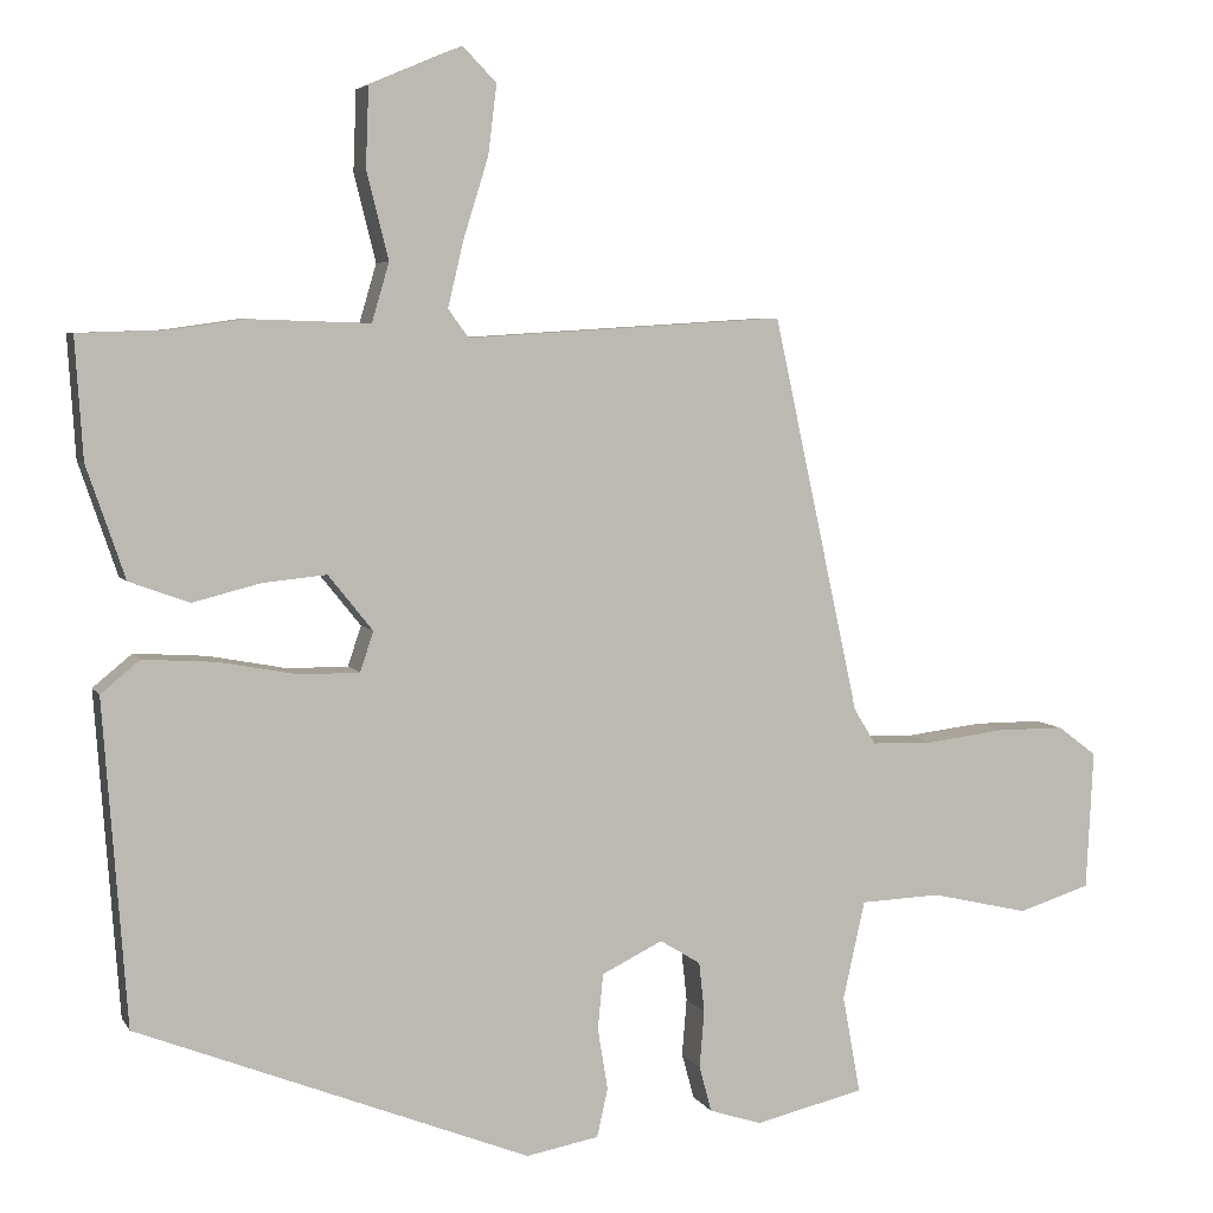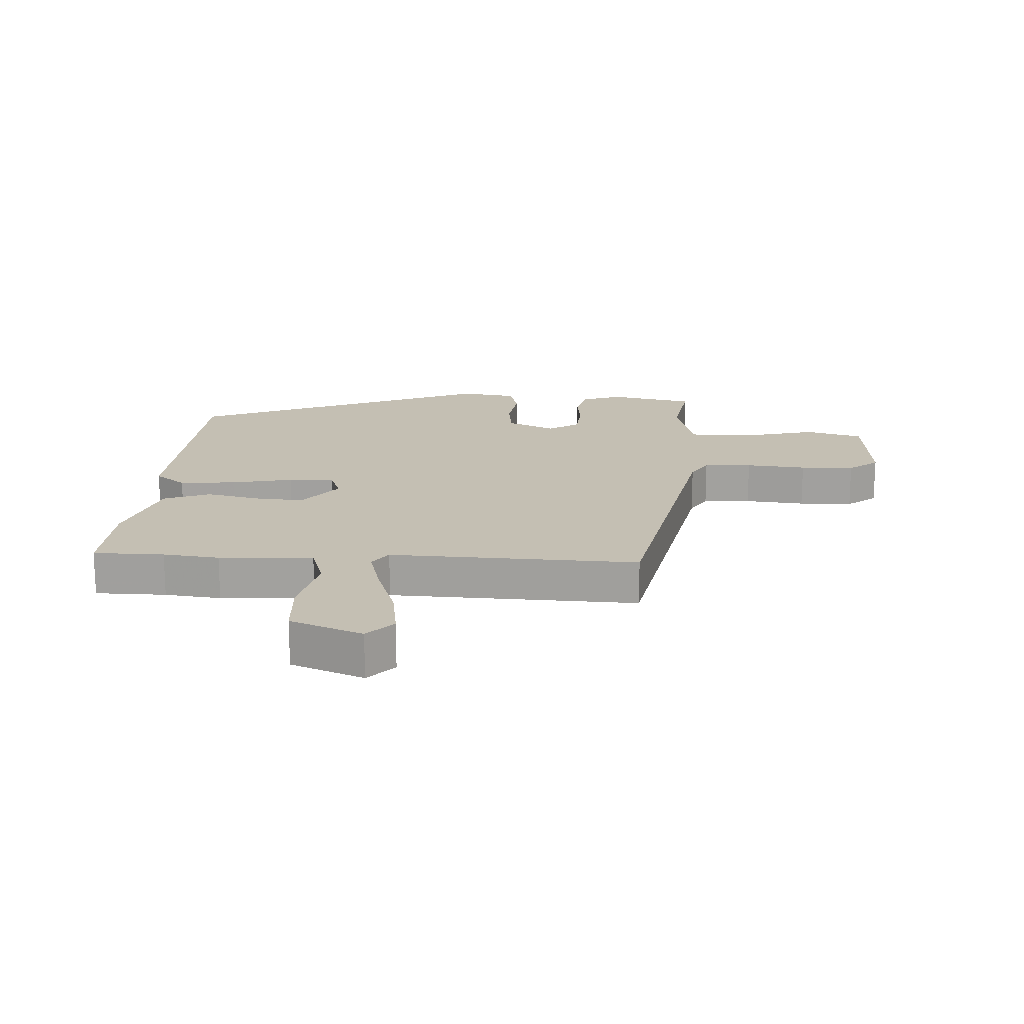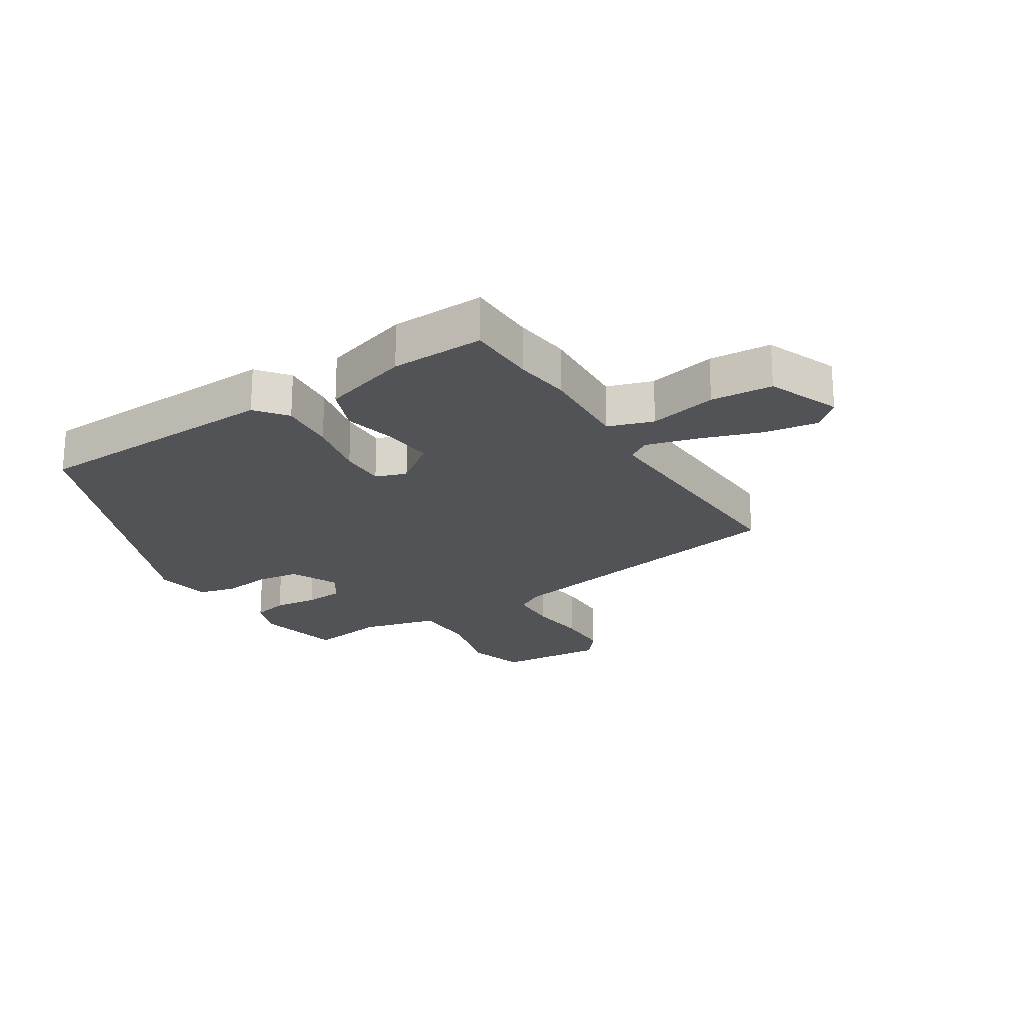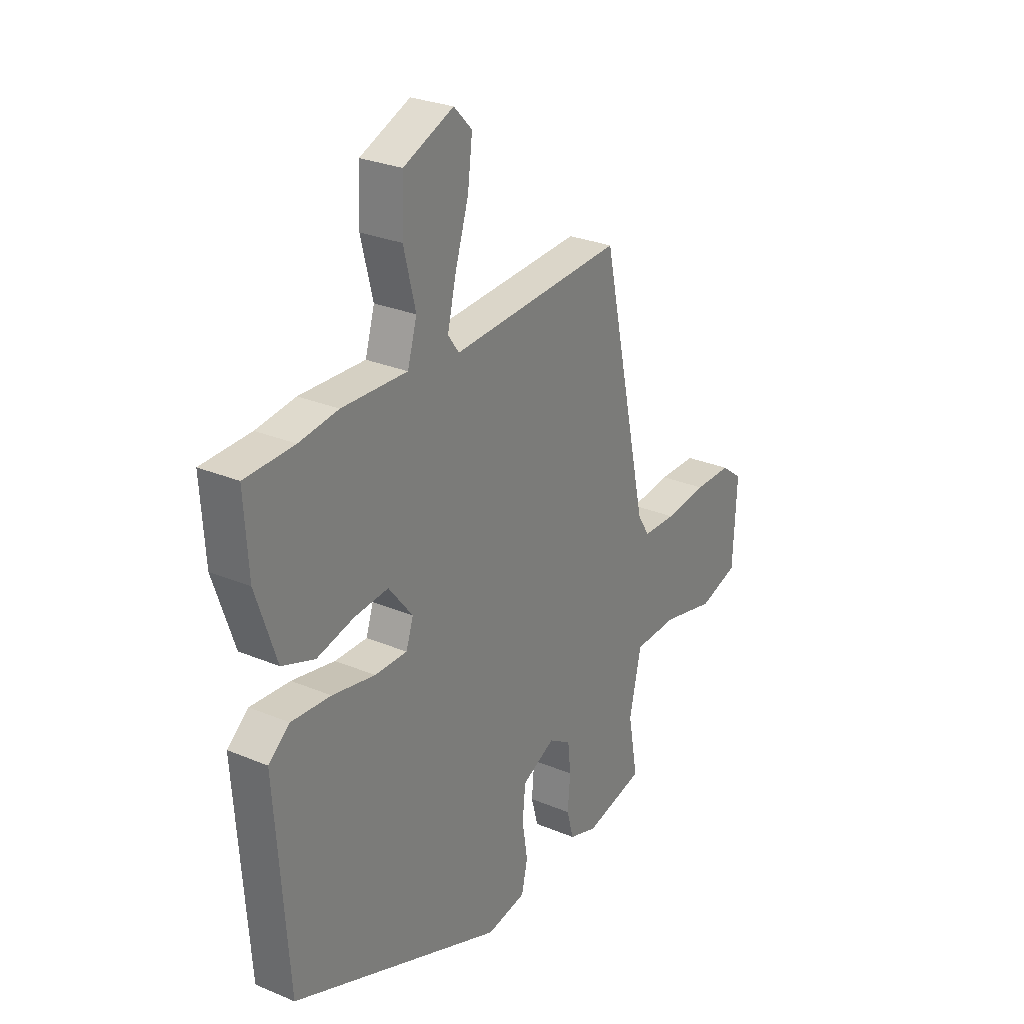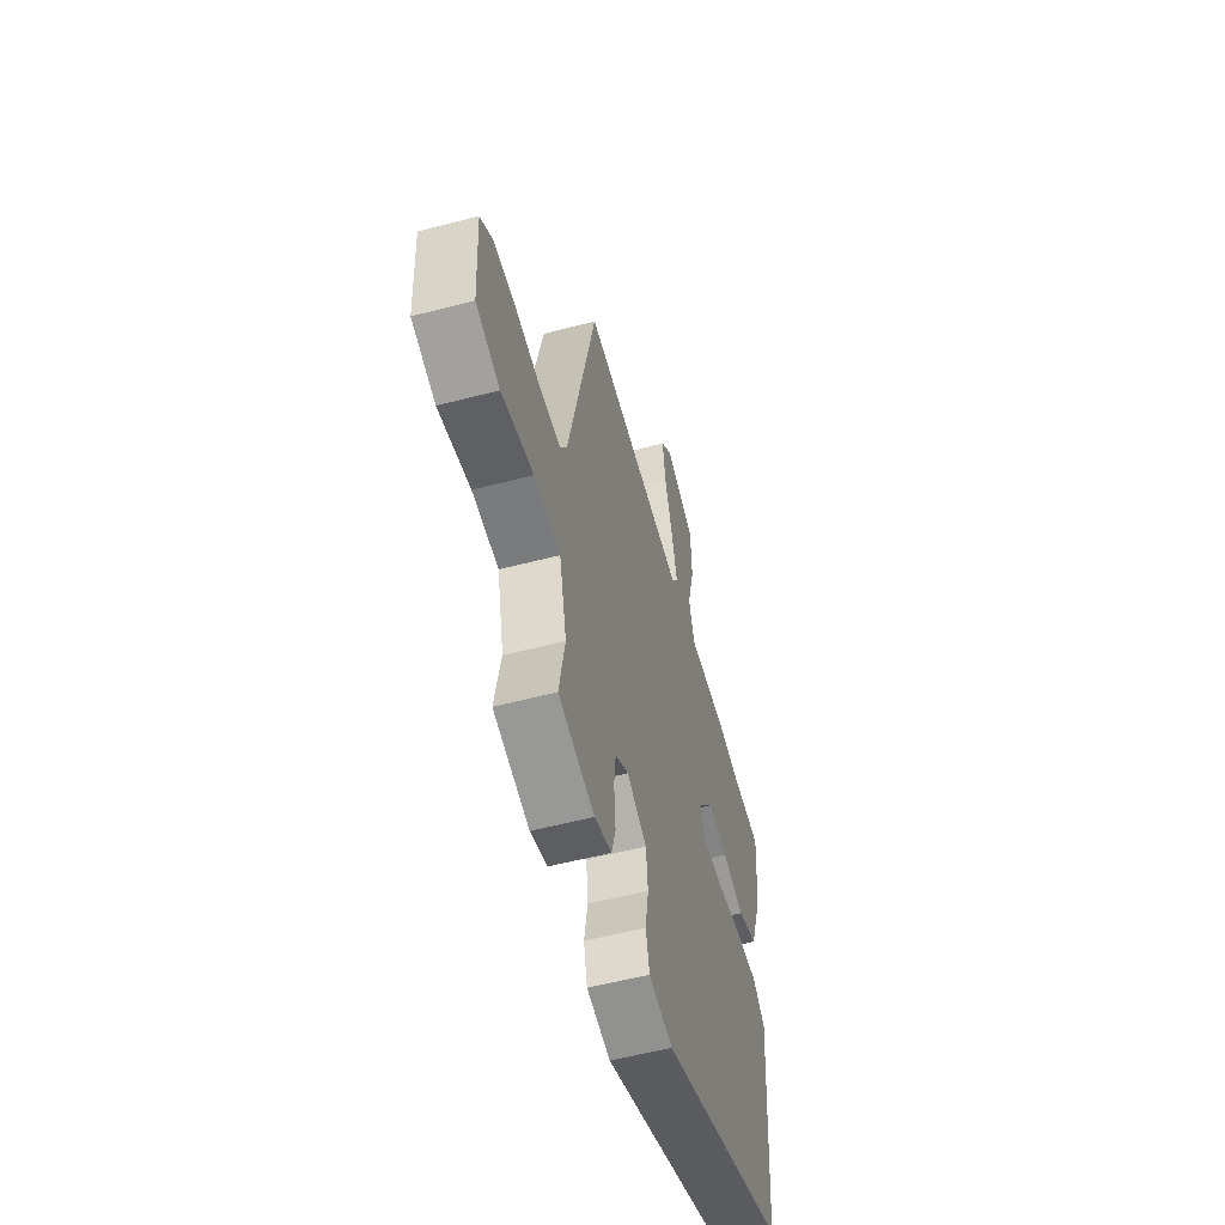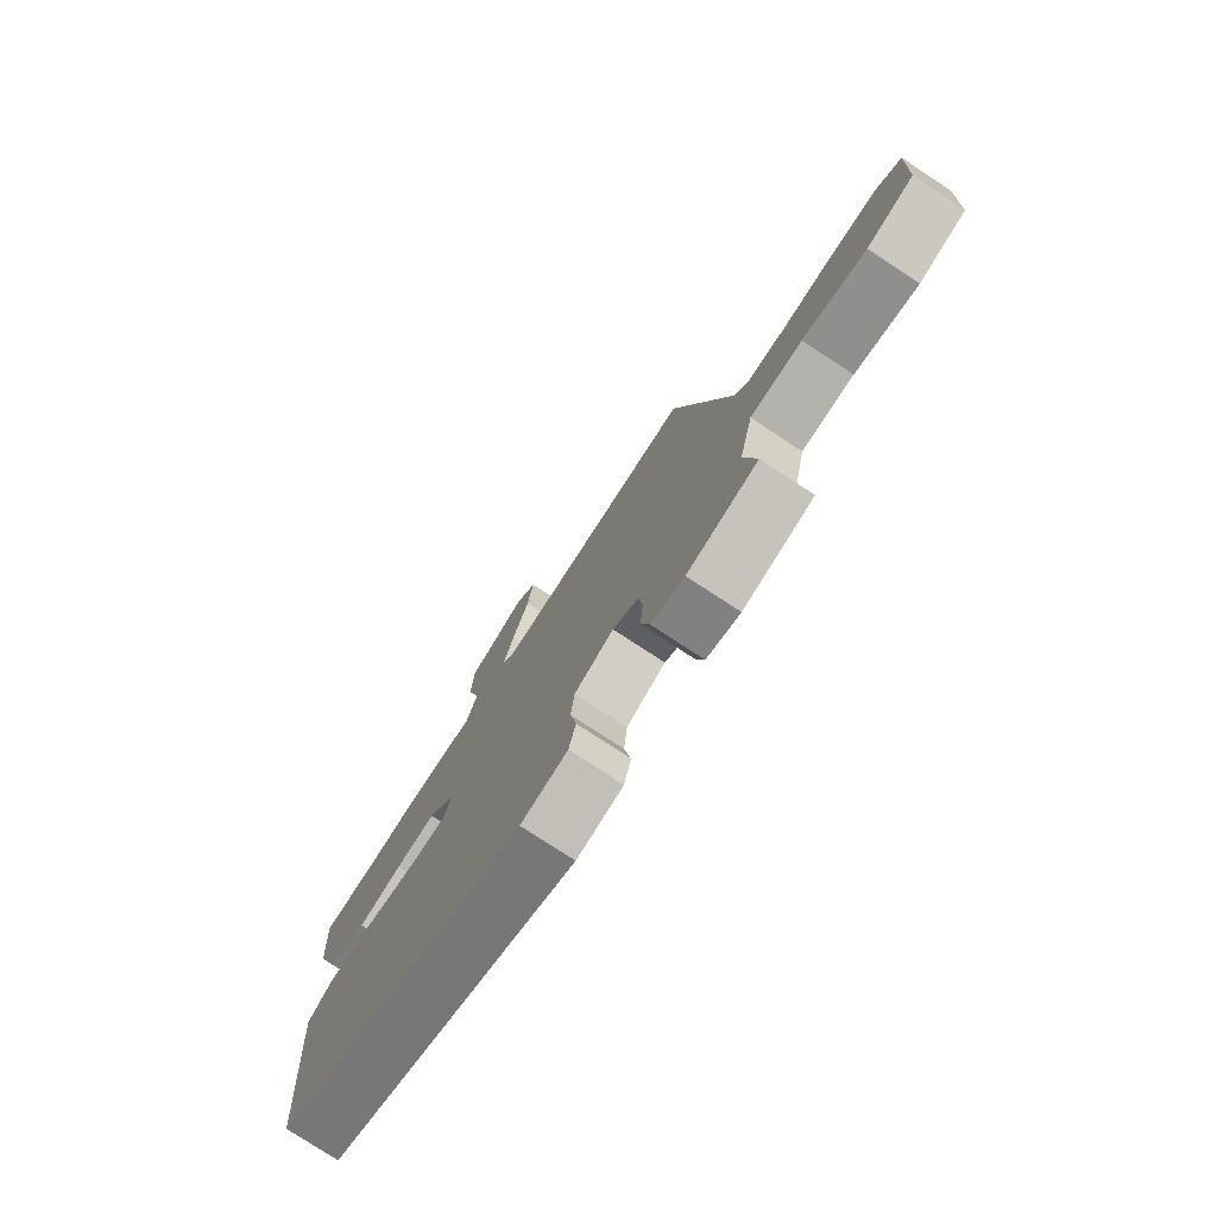
<metadata>
{"format":"obj","ext":"obj","renderer":"f3d","projection":"perspective","resolution":1024,"background":"white","views":[{"elev":5.3,"azim":-17.4,"up":"+Z"},{"elev":17.9,"azim":1.8,"up":"+Y"},{"elev":-21.8,"azim":-59.2,"up":"+Y"},{"elev":27.5,"azim":-57.1,"up":"+Z"},{"elev":-56.2,"azim":105.3,"up":"+Z"},{"elev":-77.5,"azim":56.8,"up":"+Z"}]}
</metadata>
<code>
v -0.482 0.07 -0.347
v -0.512 0.07 0.066
v -0.462 0.07 0.107
v -0.369 0.07 0.101
v -0.268 0.07 0.082
v -0.192 0.07 0.082
v -0.175 0.07 0.133
v -0.232 0.07 0.204
v -0.313 0.07 0.196
v -0.4 0.07 0.174
v -0.477 0.07 0.202
v -0.526 0.07 0.345
v -0.536 0.07 0.499
v -0.42 0.07 0.503
v -0.328 0.07 0.516
v -0.174 0.07 0.511
v -0.152 0.07 0.586
v -0.18 0.07 0.697
v -0.176 0.07 0.799
v -0.058 0.07 0.849
v -0.015 0.07 0.805
v -0.026 0.07 0.716
v -0.058 0.07 0.613
v -0.078 0.07 0.529
v -0.052 0.07 0.493
v 0.355 0.07 0.518
v 0.466 0.07 0.01
v 0.494 0.07 -0.035
v 0.573 0.07 -0.037
v 0.672 0.07 -0.025
v 0.761 0.07 -0.025
v 0.811 0.07 -0.063
v 0.802 0.07 -0.241
v 0.709 0.07 -0.27
v 0.584 0.07 -0.241
v 0.481 0.07 -0.245
v 0.453 0.07 -0.371
v 0.476 0.07 -0.496
v 0.336 0.07 -0.529
v 0.269 0.07 -0.507
v 0.253 0.07 -0.448
v 0.259 0.07 -0.375
v 0.252 0.07 -0.311
v 0.2 0.07 -0.279
v 0.122 0.07 -0.317
v 0.115 0.07 -0.388
v 0.128 0.07 -0.467
v 0.114 0.07 -0.529
v 0.021 0.07 -0.546
v -0.482 0 -0.347
v -0.512 0 0.066
v -0.462 0 0.107
v -0.369 0 0.101
v -0.268 0 0.082
v -0.192 0 0.082
v -0.175 0 0.133
v -0.232 0 0.204
v -0.313 0 0.196
v -0.4 0 0.174
v -0.477 0 0.202
v -0.526 0 0.345
v -0.536 0 0.499
v -0.42 0 0.503
v -0.328 0 0.516
v -0.174 0 0.511
v -0.152 0 0.586
v -0.18 0 0.697
v -0.176 0 0.799
v -0.058 0 0.849
v -0.015 0 0.805
v -0.026 0 0.716
v -0.058 0 0.613
v -0.078 0 0.529
v -0.052 0 0.493
v 0.355 0 0.518
v 0.466 0 0.01
v 0.494 0 -0.035
v 0.573 0 -0.037
v 0.672 0 -0.025
v 0.761 0 -0.025
v 0.811 0 -0.063
v 0.802 0 -0.241
v 0.709 0 -0.27
v 0.584 0 -0.241
v 0.481 0 -0.245
v 0.453 0 -0.371
v 0.476 0 -0.496
v 0.336 0 -0.529
v 0.269 0 -0.507
v 0.253 0 -0.448
v 0.259 0 -0.375
v 0.252 0 -0.311
v 0.2 0 -0.279
v 0.122 0 -0.317
v 0.115 0 -0.388
v 0.128 0 -0.467
v 0.114 0 -0.529
v 0.021 0 -0.546
f 3 4 5
f 2 3 5
f 1 2 5
f 49 1 5
f 48 49 5
f 47 48 5
f 46 47 5
f 45 46 5 6
f 44 45 6 7
f 43 44 7 8
f 40 41 42
f 39 40 42
f 38 39 42
f 37 38 42
f 36 37 42 43
f 33 34 35
f 32 33 35
f 31 32 35
f 30 31 35
f 29 30 35
f 28 29 35 36
f 36 43 8
f 28 36 8
f 27 28 8
f 21 22 23
f 20 21 23
f 19 20 23
f 18 19 23
f 17 18 23
f 16 17 23 24
f 14 15 16
f 13 14 16
f 12 13 16
f 11 12 16
f 10 11 16
f 9 10 16
f 16 24 25
f 9 16 25
f 8 9 25
f 8 25 26 27
f 54 53 52
f 54 52 51
f 54 51 50
f 54 50 98
f 54 98 97
f 54 97 96
f 54 96 95
f 55 54 95 94
f 56 55 94 93
f 57 56 93 92
f 91 90 89
f 91 89 88
f 91 88 87
f 91 87 86
f 92 91 86 85
f 84 83 82
f 84 82 81
f 84 81 80
f 84 80 79
f 84 79 78
f 85 84 78 77
f 57 92 85
f 57 85 77
f 57 77 76
f 72 71 70
f 72 70 69
f 72 69 68
f 72 68 67
f 72 67 66
f 73 72 66 65
f 65 64 63
f 65 63 62
f 65 62 61
f 65 61 60
f 65 60 59
f 65 59 58
f 74 73 65
f 74 65 58
f 74 58 57
f 76 75 74 57
f 1 50 51 2
f 2 51 52 3
f 3 52 53 4
f 4 53 54 5
f 5 54 55 6
f 6 55 56 7
f 7 56 57 8
f 8 57 58 9
f 9 58 59 10
f 10 59 60 11
f 11 60 61 12
f 12 61 62 13
f 13 62 63 14
f 14 63 64 15
f 15 64 65 16
f 16 65 66 17
f 17 66 67 18
f 18 67 68 19
f 19 68 69 20
f 20 69 70 21
f 21 70 71 22
f 22 71 72 23
f 23 72 73 24
f 24 73 74 25
f 25 74 75 26
f 26 75 76 27
f 27 76 77 28
f 28 77 78 29
f 29 78 79 30
f 30 79 80 31
f 31 80 81 32
f 32 81 82 33
f 33 82 83 34
f 34 83 84 35
f 35 84 85 36
f 36 85 86 37
f 37 86 87 38
f 38 87 88 39
f 39 88 89 40
f 40 89 90 41
f 41 90 91 42
f 42 91 92 43
f 43 92 93 44
f 44 93 94 45
f 45 94 95 46
f 46 95 96 47
f 47 96 97 48
f 48 97 98 49
f 49 98 50 1

</code>
